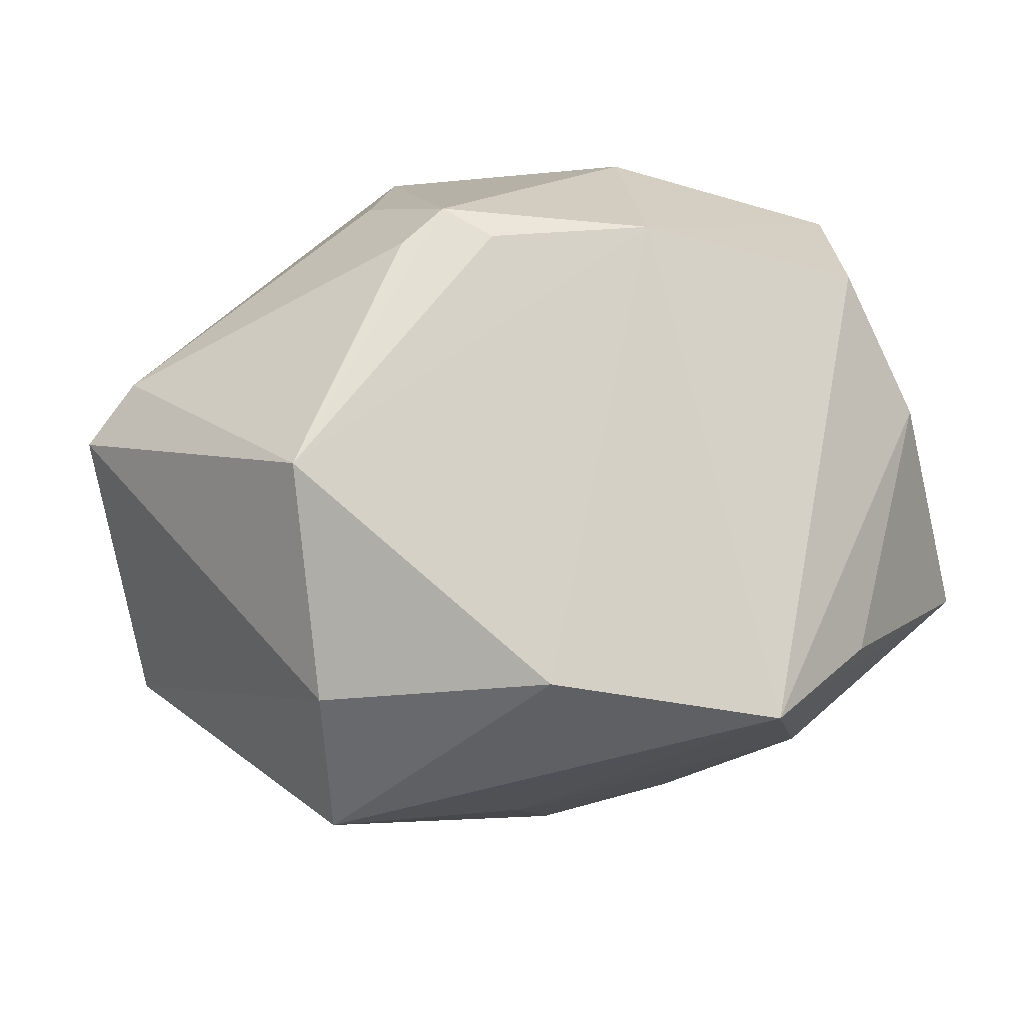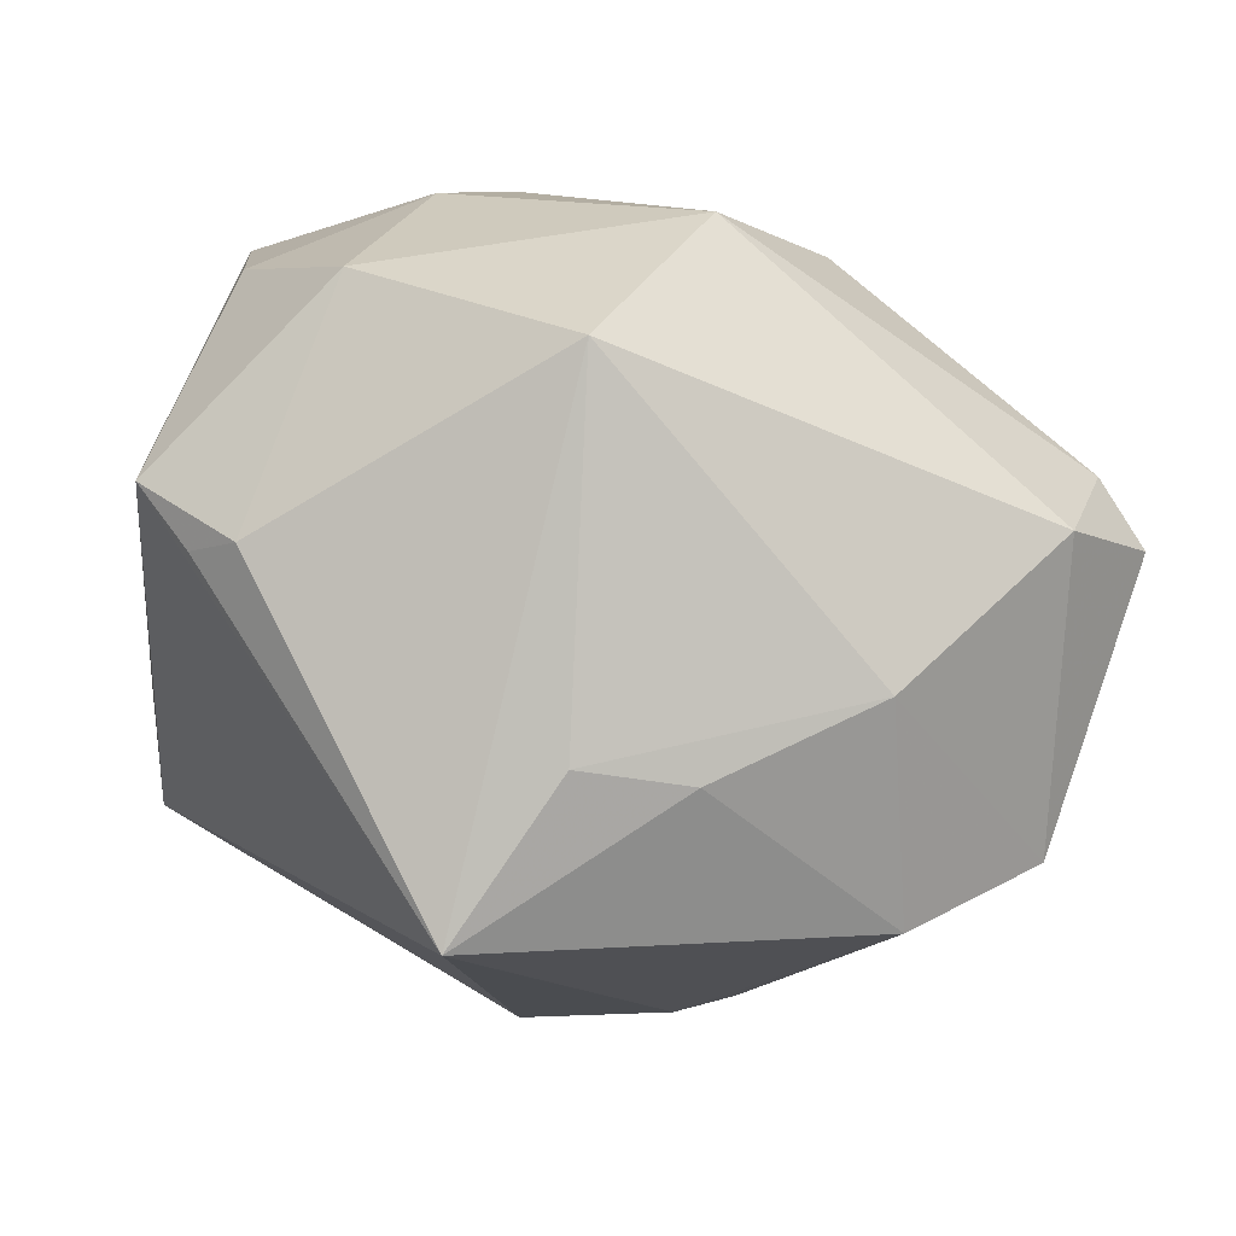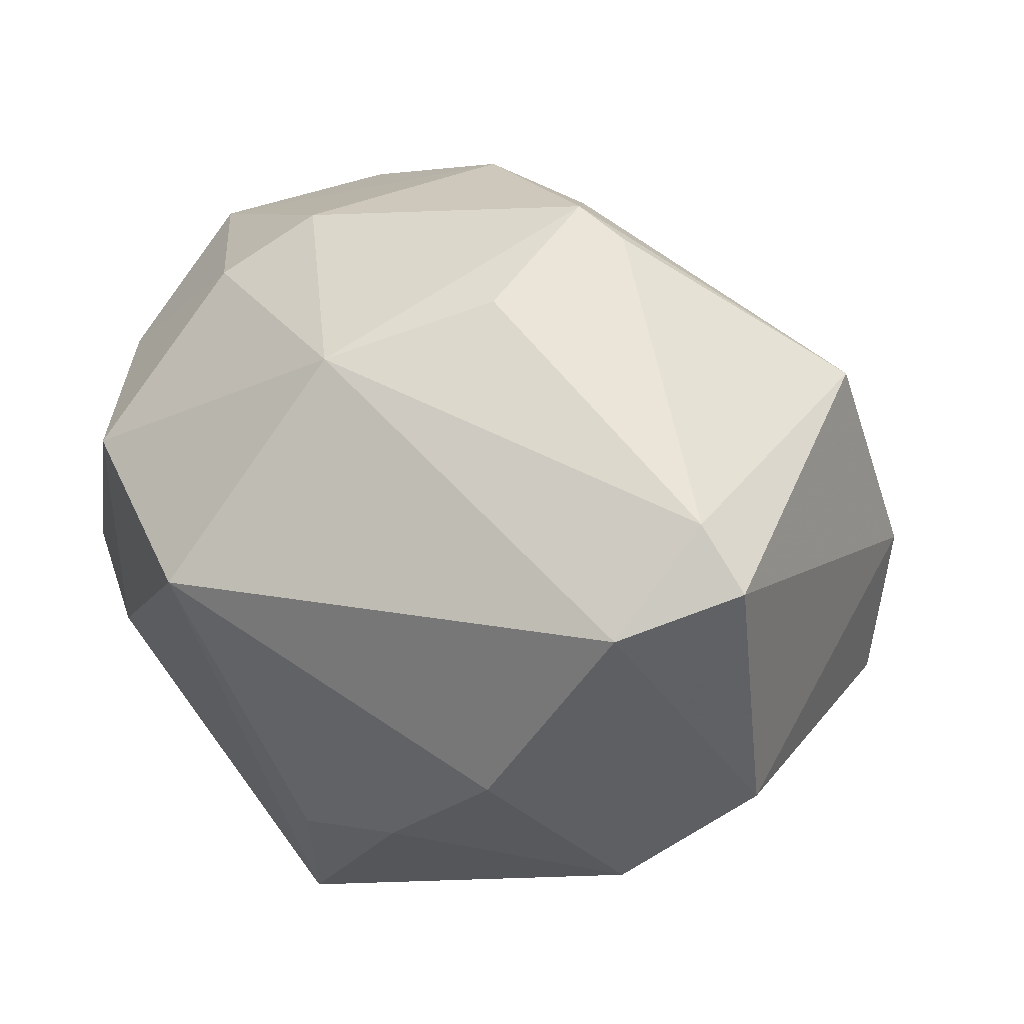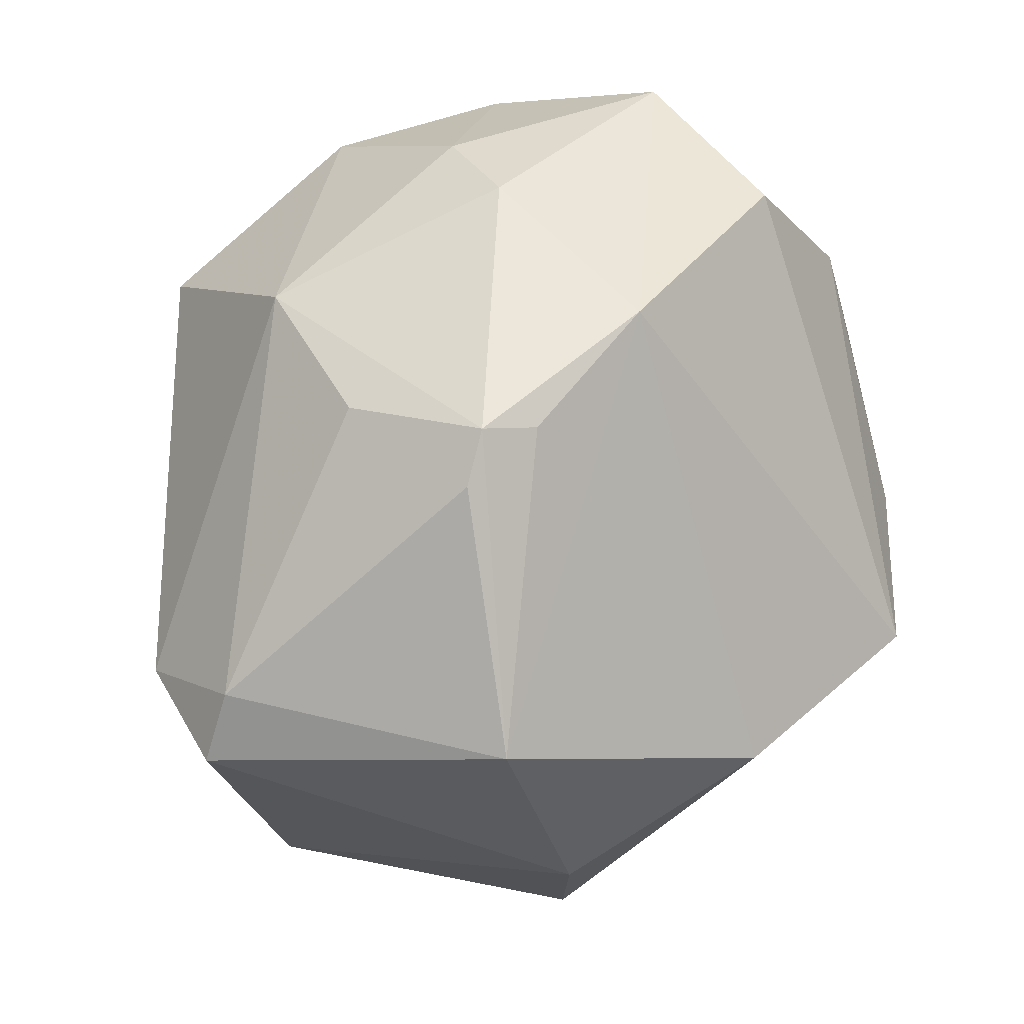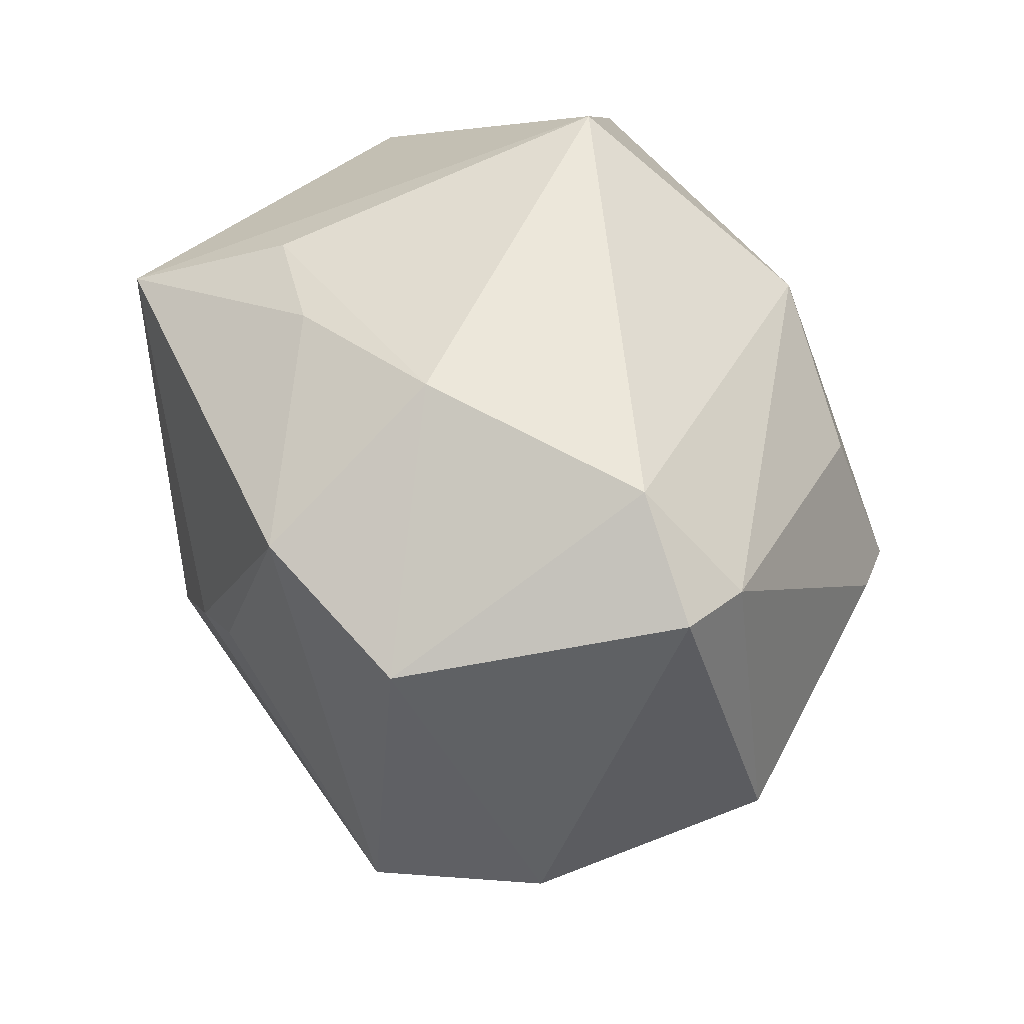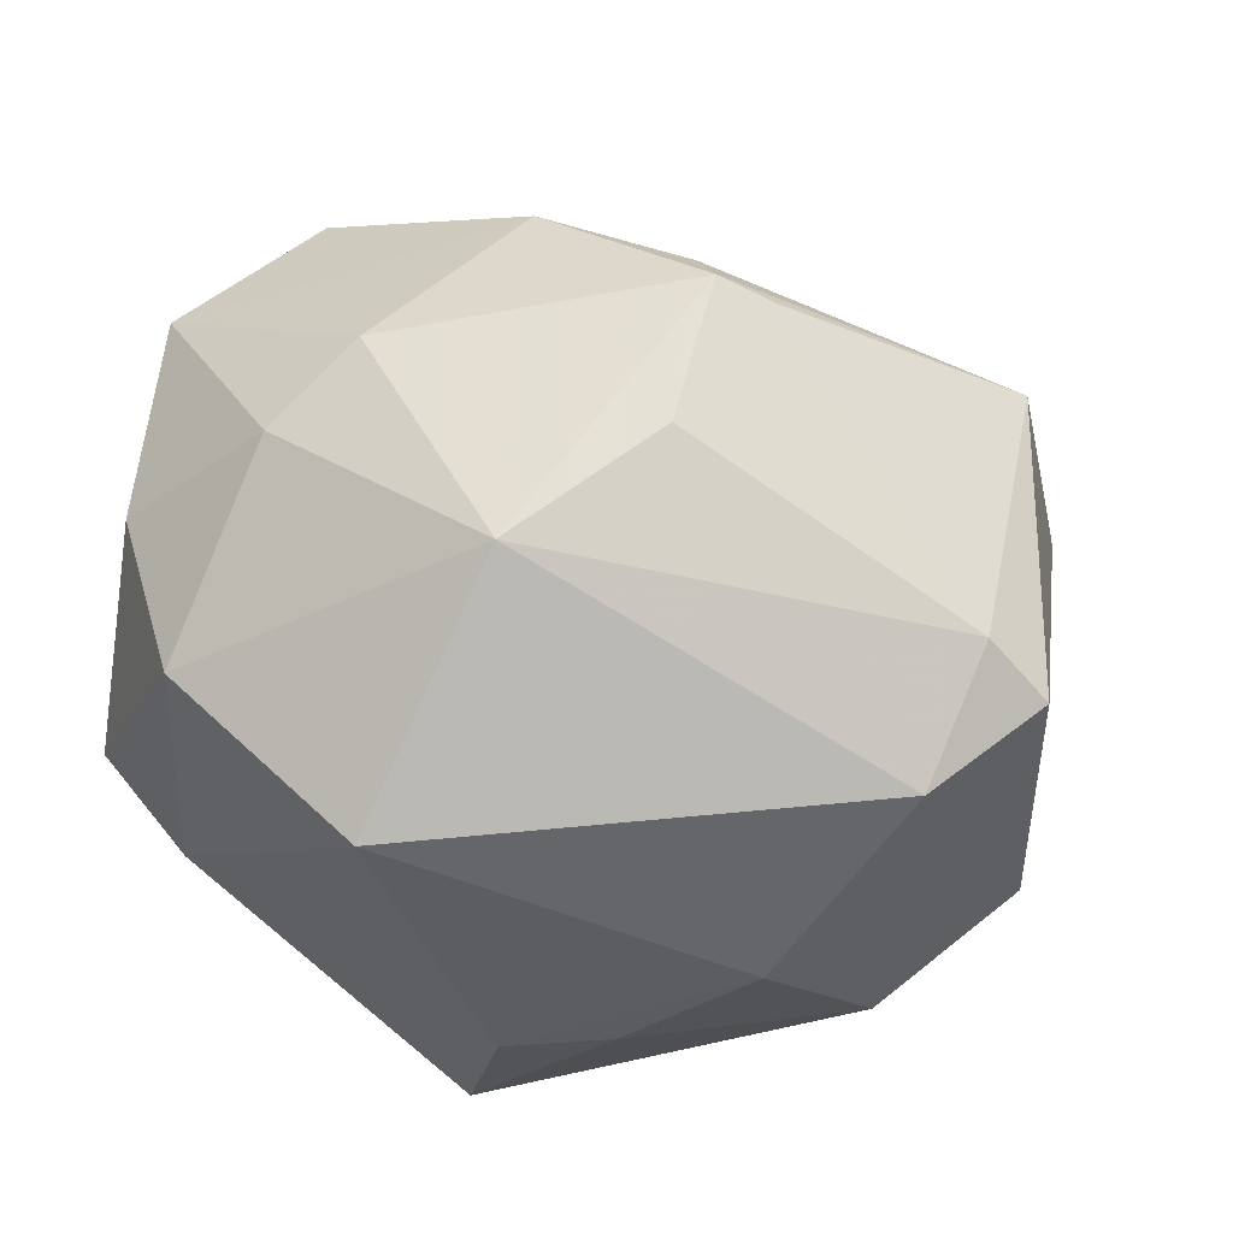
<metadata>
{"format":"obj","ext":"obj","renderer":"f3d","projection":"perspective","resolution":1024,"background":"white","views":[{"elev":31.3,"azim":-28.2,"up":"+Z"},{"elev":72.1,"azim":-164.6,"up":"+Y"},{"elev":30.4,"azim":-134.9,"up":"+Z"},{"elev":66.7,"azim":-63.1,"up":"+Z"},{"elev":29.9,"azim":-93.0,"up":"+Y"},{"elev":39.8,"azim":-157.4,"up":"+Z"}]}
</metadata>
<code>
v -0.003167 -0.01283 -0.04008
v 0.02256 -0.04285 -0.004006
v 0.001667 0.02842 -0.04373
v -0.01663 0.03187 -0.02369
v -0.005191 0.03539 -0.02612
v -0.04115 -0.02946 0.001587
v -0.01942 -0.04302 0.00495
v -0.01785 -0.004677 0.04172
v -0.03961 -0.02821 -0.01728
v -0.01391 0.01216 0.03822
v 0.02193 0.01646 -0.03094
v -0.03126 0.03043 -0.01046
v 0.005264 -0.05168 -0.002558
v 0.002796 0.0472 0.009396
v -0.04946 0.004929 -0.01506
v -0.01827 -0.005727 -0.03674
v 0.01891 0.01021 0.03778
v 0.03462 0.02978 -0.01401
v 0.04092 -0.02463 0.01416
v 0.04682 -0.02813 -0.0134
v 0.0248 0.01952 0.03133
v -0.01202 -0.003517 0.04426
v -0.03777 0.01462 -0.02771
v 0.04165 0.02881 -0.008412
v -0.04538 0.01202 0.02249
v -0.003152 0.02797 0.0328
v -0.04371 0.02351 0.01198
v -0.0151 -0.02756 -0.02451
v 0.03628 -0.01626 0.02998
v 0.02757 0.03725 0.01406
v 0.008644 -0.02251 -0.03265
v -0.039 -0.02015 0.0266
v 0.02966 0.03443 -0.0134
v -0.01515 -0.03825 -0.01249
v 0.04016 0.02166 0.01752
v -0.01487 -0.01049 -0.03608
v -0.02382 -0.005018 -0.03364
v 0.0448 0.002314 0.02747
v -0.0082 -0.008294 0.04196
v -0.05159 0.0117 0.01622
v 0.01039 -0.01174 0.04042
v 0.03838 -0.01258 -0.02856
v 0.01555 -0.03995 -0.01656
f 38 20 24
f 11 3 24
f 3 14 33
f 27 14 12
f 6 9 7
f 7 9 13
f 35 38 24
f 41 38 17
f 7 13 41
f 24 3 18
f 18 33 24
f 3 33 18
f 5 14 3
f 5 12 14
f 22 41 17
f 26 14 27
f 26 22 17
f 32 6 7
f 32 22 8
f 7 41 32
f 20 38 19
f 42 1 3
f 3 11 42
f 24 20 42
f 42 11 24
f 20 13 43
f 14 26 30
f 30 35 24
f 24 33 30
f 30 33 14
f 4 5 3
f 12 5 4
f 3 23 4
f 4 23 12
f 6 32 40
f 9 23 37
f 41 22 39
f 39 32 41
f 22 32 39
f 2 13 20
f 20 19 2
f 2 19 13
f 29 41 13
f 13 19 29
f 38 41 29
f 29 19 38
f 31 42 20
f 20 43 31
f 1 42 31
f 9 1 28
f 28 43 13
f 1 31 28
f 28 31 43
f 21 26 17
f 21 30 26
f 35 30 21
f 17 38 21
f 38 35 21
f 15 23 9
f 9 6 15
f 6 40 15
f 15 40 27
f 27 12 15
f 12 23 15
f 25 26 27
f 27 40 25
f 25 32 8
f 25 40 32
f 9 37 16
f 3 1 16
f 16 23 3
f 16 37 23
f 34 13 9
f 9 28 34
f 34 28 13
f 8 22 10
f 10 25 8
f 22 26 10
f 26 25 10
f 36 1 9
f 9 16 36
f 36 16 1

</code>
